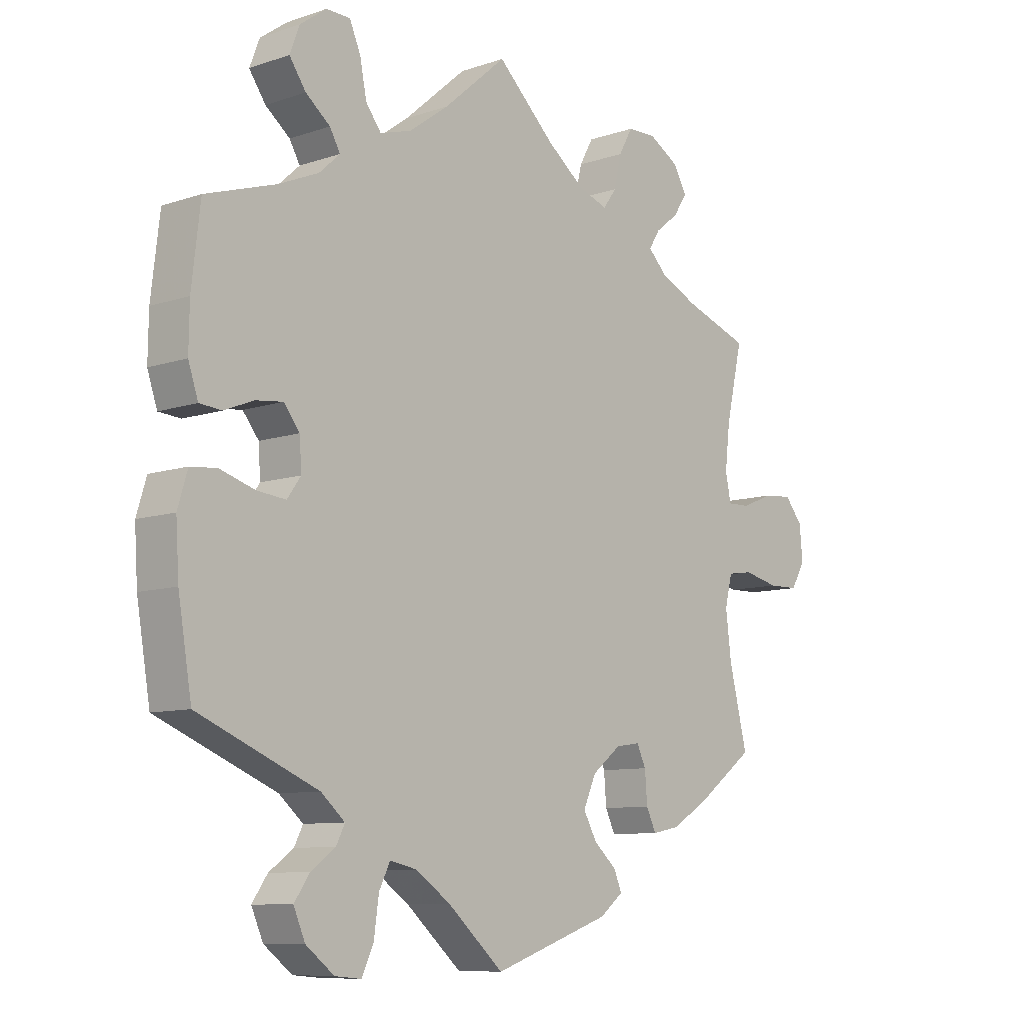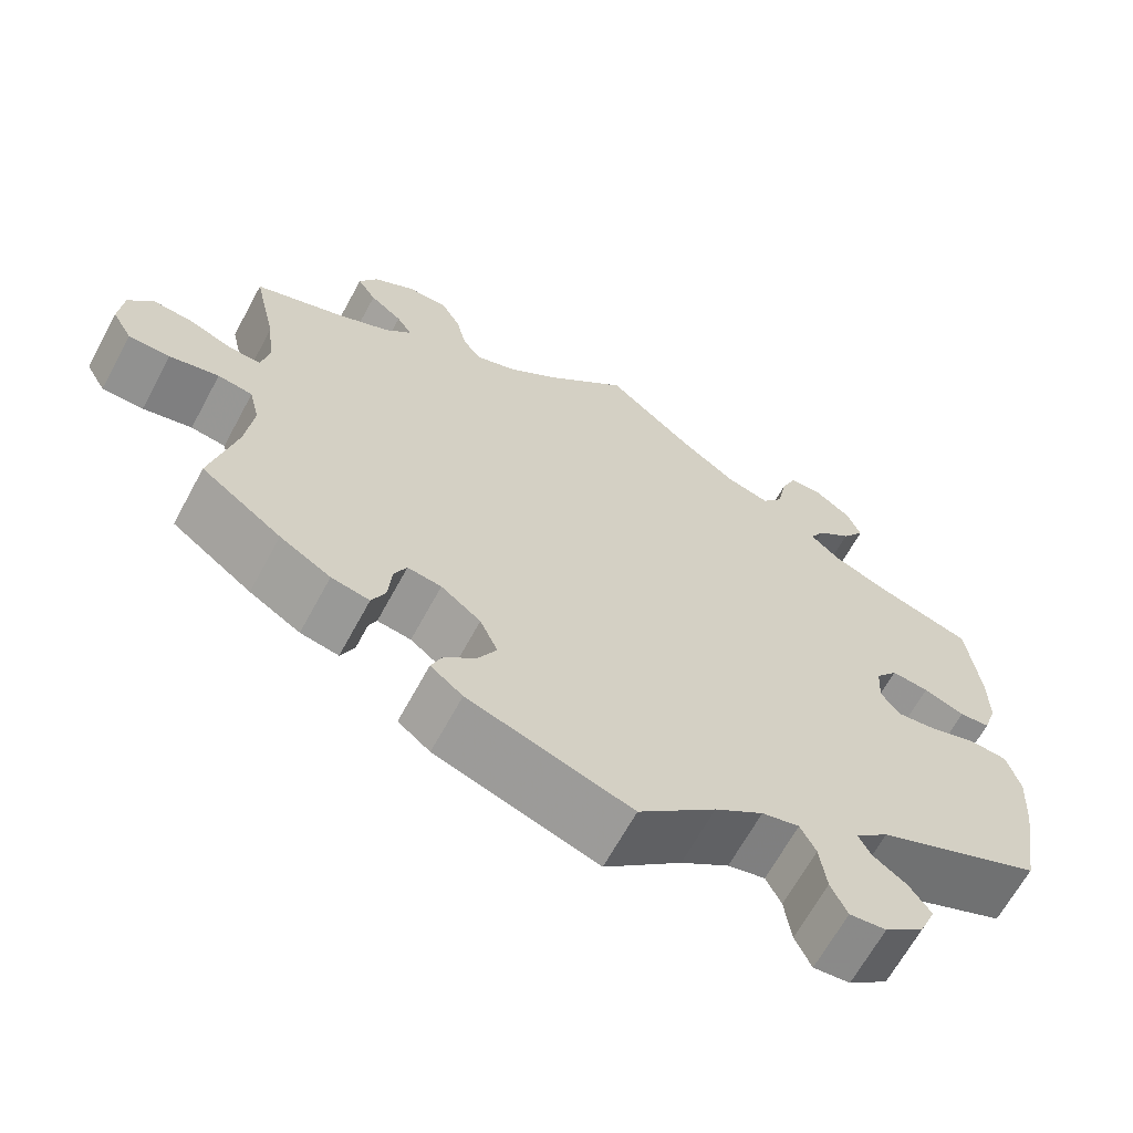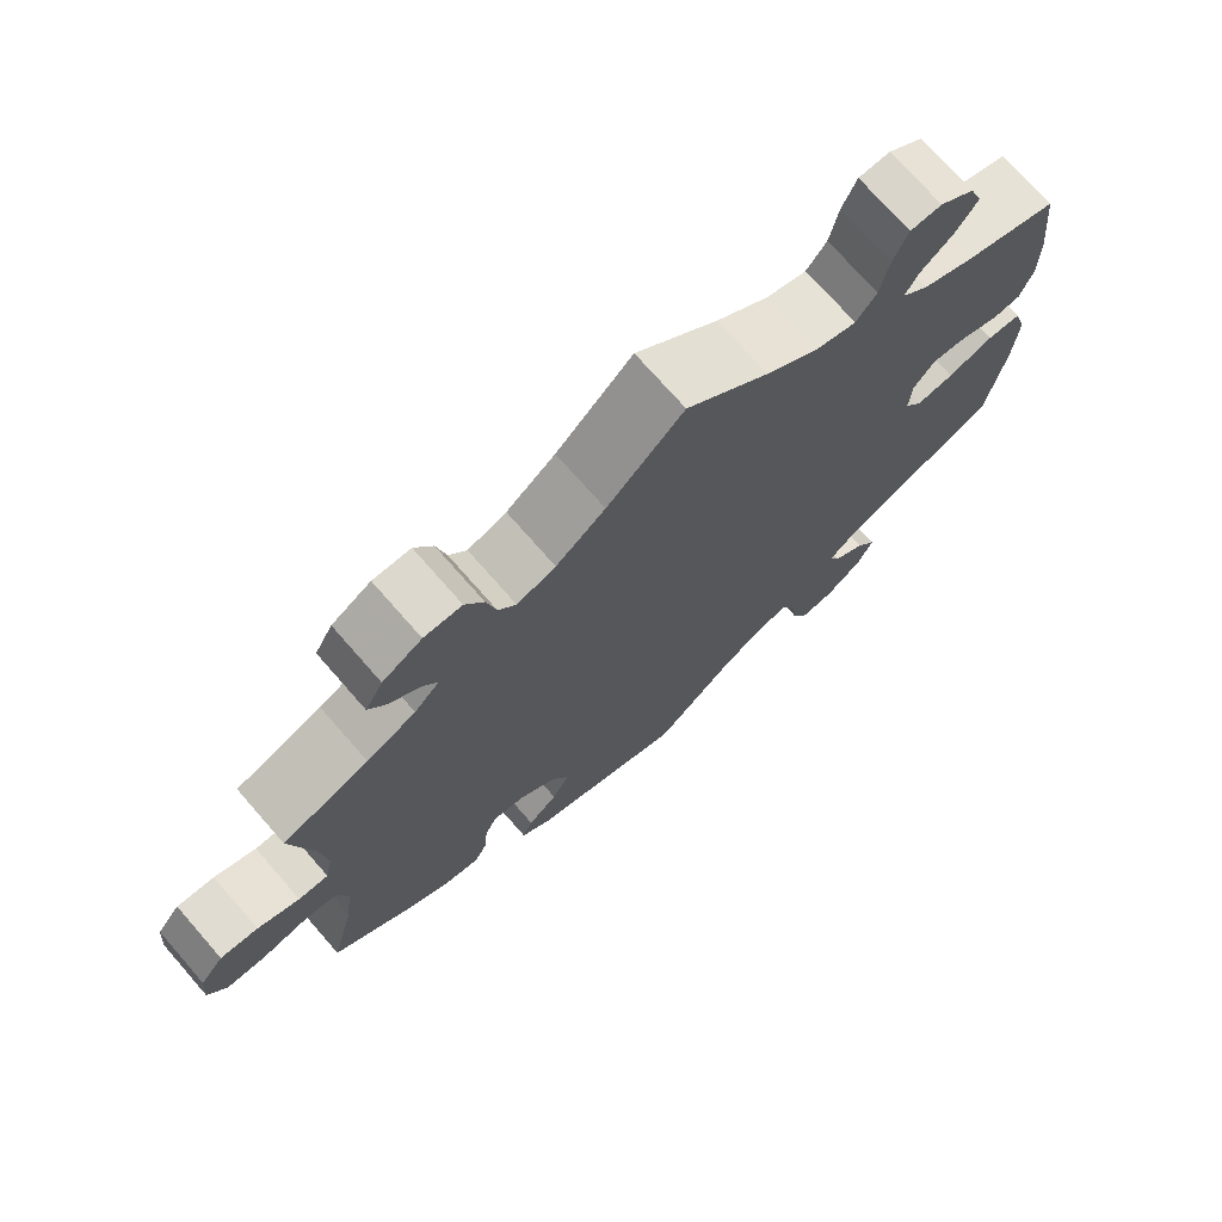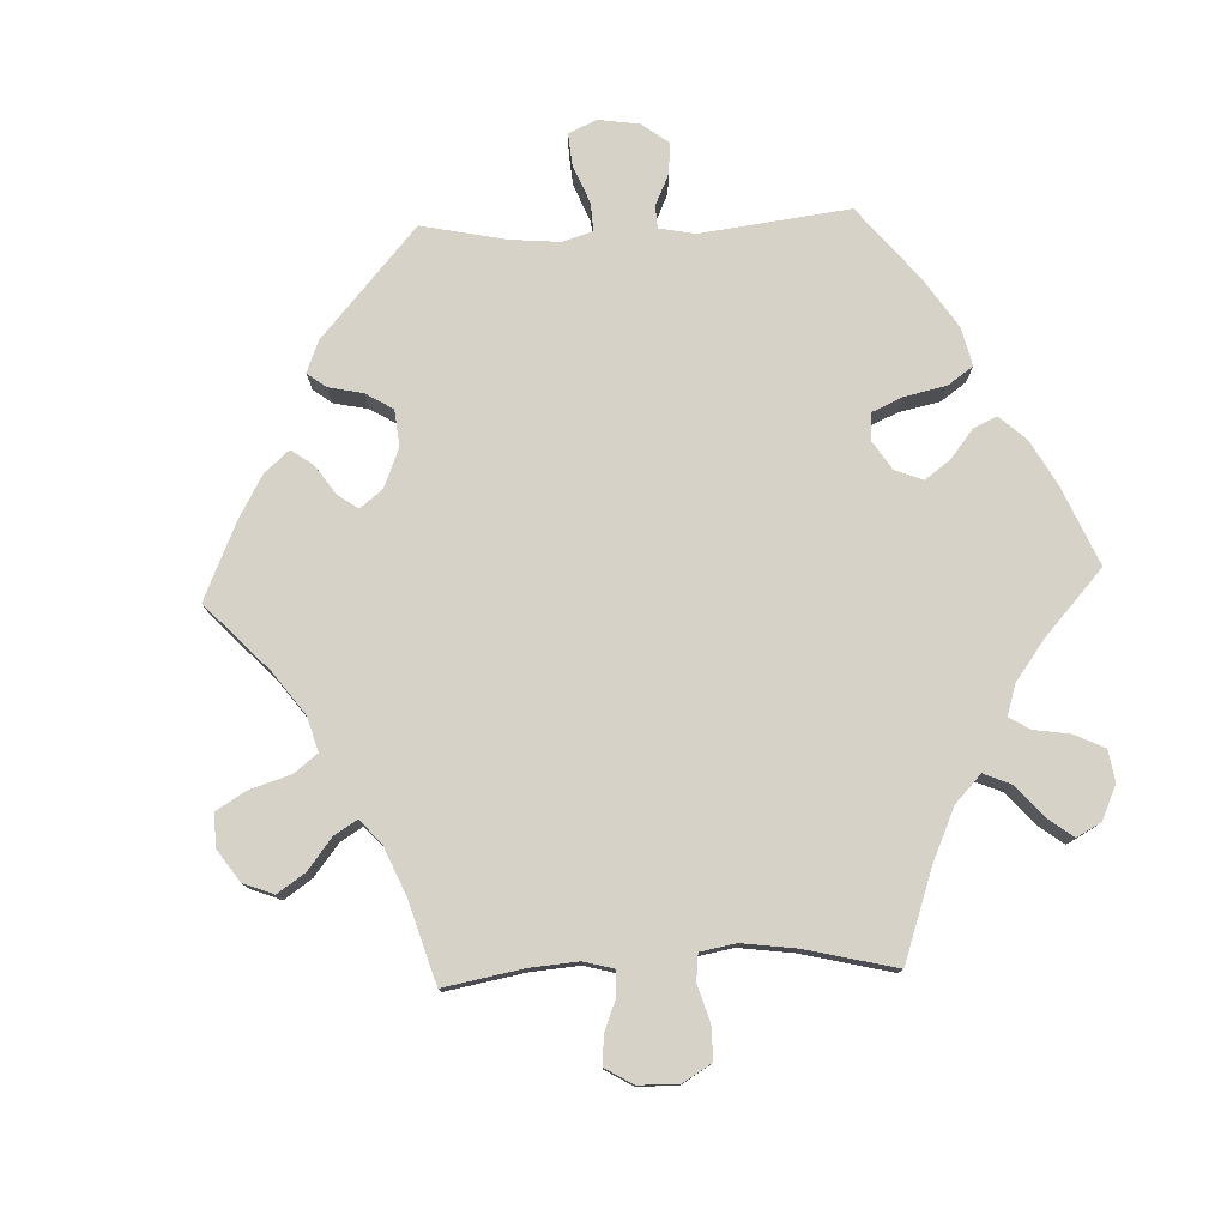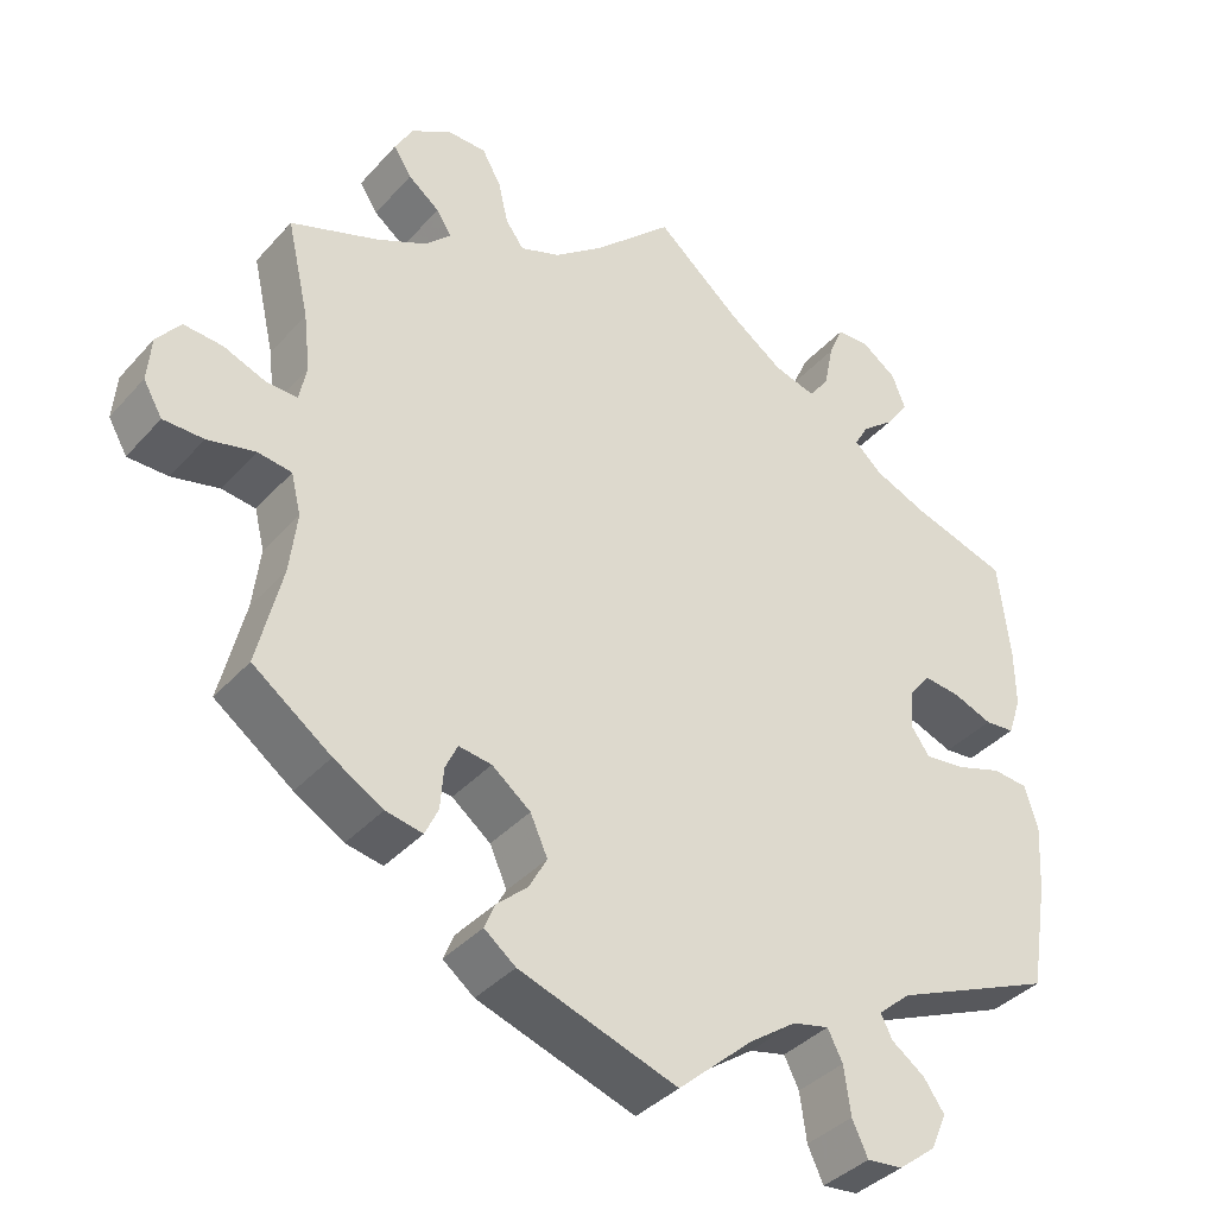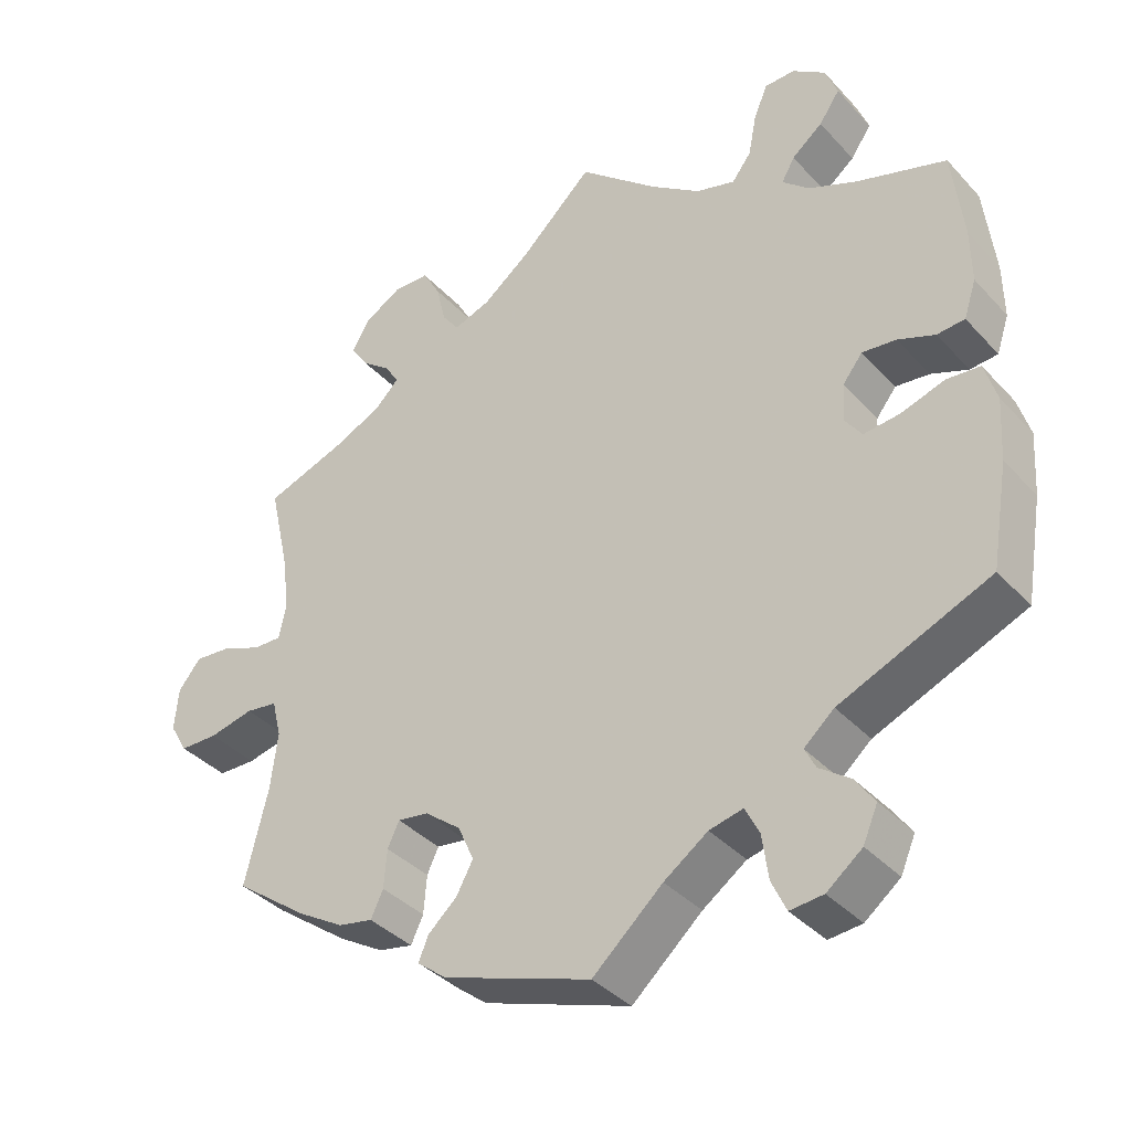
<metadata>
{"format":"obj","ext":"obj","renderer":"f3d","projection":"perspective","resolution":1024,"background":"white","views":[{"elev":-9.1,"azim":132.0,"up":"+Z"},{"elev":-65.5,"azim":-28.4,"up":"+Z"},{"elev":73.2,"azim":-41.2,"up":"+Z"},{"elev":77.6,"azim":-32.4,"up":"+Y"},{"elev":-37.6,"azim":-36.3,"up":"+Z"},{"elev":-37.5,"azim":36.9,"up":"+Z"}]}
</metadata>
<code>
v 0.514 0.07 0.169
v 0.515 0.07 0.098
v 0.499 0.07 0.05
v 0.463 0.07 0.047
v 0.415 0.07 0.066
v 0.371 0.07 0.071
v 0.345 0.07 0.038
v 0.342 0.07 -0.011
v 0.364 0.07 -0.042
v 0.411 0.07 -0.037
v 0.468 0.07 -0.019
v 0.511 0.07 -0.023
v 0.527 0.07 -0.076
v 0.522 0.07 -0.157
v 0.5 0.07 -0.289
v 0.305 0.07 -0.371
v 0.266 0.07 -0.405
v 0.28 0.07 -0.433
v 0.32 0.07 -0.462
v 0.345 0.07 -0.498
v 0.326 0.07 -0.542
v 0.28 0.07 -0.578
v 0.237 0.07 -0.582
v 0.218 0.07 -0.541
v 0.21 0.07 -0.483
v 0.192 0.07 -0.447
v 0.148 0.07 -0.457
v 0.091 0.07 -0.497
v 0 0.07 -0.578
v -0.192 0.07 -0.512
v -0.23 0.07 -0.482
v -0.217 0.07 -0.451
v -0.18 0.07 -0.418
v -0.158 0.07 -0.378
v -0.179 0.07 -0.331
v -0.226 0.07 -0.294
v -0.266 0.07 -0.288
v -0.281 0.07 -0.32
v -0.285 0.07 -0.37
v -0.301 0.07 -0.404
v -0.346 0.07 -0.395
v -0.406 0.07 -0.359
v -0.501 0.07 -0.289
v -0.471 0.07 -0.166
v -0.462 0.07 -0.092
v -0.474 0.07 -0.043
v -0.515 0.07 -0.037
v -0.573 0.07 -0.05
v -0.622 0.07 -0.049
v -0.645 0.07 -0.009
v -0.64 0.07 0.046
v -0.611 0.07 0.082
v -0.564 0.07 0.078
v -0.512 0.07 0.057
v -0.475 0.07 0.056
v -0.466 0.07 0.1
v -0.474 0.07 0.17
v -0.501 0.07 0.289
v -0.394 0.07 0.327
v -0.333 0.07 0.356
v -0.302 0.07 0.387
v -0.32 0.07 0.416
v -0.358 0.07 0.446
v -0.38 0.07 0.48
v -0.358 0.07 0.519
v -0.309 0.07 0.548
v -0.262 0.07 0.547
v -0.239 0.07 0.506
v -0.227 0.07 0.454
v -0.205 0.07 0.424
v -0.157 0.07 0.441
v -0.096 0.07 0.488
v -0.001 0.07 0.578
v 0.102 0.07 0.489
v 0.167 0.07 0.442
v 0.218 0.07 0.427
v 0.243 0.07 0.46
v 0.254 0.07 0.516
v 0.272 0.07 0.558
v 0.311 0.07 0.559
v 0.354 0.07 0.528
v 0.37 0.07 0.486
v 0.343 0.07 0.447
v 0.303 0.07 0.415
v 0.286 0.07 0.385
v 0.32 0.07 0.354
v 0.385 0.07 0.326
v 0.5 0.07 0.289
v 0.514 0 0.169
v 0.515 0 0.098
v 0.499 0 0.05
v 0.463 0 0.047
v 0.415 0 0.066
v 0.371 0 0.071
v 0.345 0 0.038
v 0.342 0 -0.011
v 0.364 0 -0.042
v 0.411 0 -0.037
v 0.468 0 -0.019
v 0.511 0 -0.023
v 0.527 0 -0.076
v 0.522 0 -0.157
v 0.5 0 -0.289
v 0.305 0 -0.371
v 0.266 0 -0.405
v 0.28 0 -0.433
v 0.32 0 -0.462
v 0.345 0 -0.498
v 0.326 0 -0.542
v 0.28 0 -0.578
v 0.237 0 -0.582
v 0.218 0 -0.541
v 0.21 0 -0.483
v 0.192 0 -0.447
v 0.148 0 -0.457
v 0.091 0 -0.497
v 0 0 -0.578
v -0.192 0 -0.512
v -0.23 0 -0.482
v -0.217 0 -0.451
v -0.18 0 -0.418
v -0.158 0 -0.378
v -0.179 0 -0.331
v -0.226 0 -0.294
v -0.266 0 -0.288
v -0.281 0 -0.32
v -0.285 0 -0.37
v -0.301 0 -0.404
v -0.346 0 -0.395
v -0.406 0 -0.359
v -0.501 0 -0.289
v -0.471 0 -0.166
v -0.462 0 -0.092
v -0.474 0 -0.043
v -0.515 0 -0.037
v -0.573 0 -0.05
v -0.622 0 -0.049
v -0.645 0 -0.009
v -0.64 0 0.046
v -0.611 0 0.082
v -0.564 0 0.078
v -0.512 0 0.057
v -0.475 0 0.056
v -0.466 0 0.1
v -0.474 0 0.17
v -0.501 0 0.289
v -0.394 0 0.327
v -0.333 0 0.356
v -0.302 0 0.387
v -0.32 0 0.416
v -0.358 0 0.446
v -0.38 0 0.48
v -0.358 0 0.519
v -0.309 0 0.548
v -0.262 0 0.547
v -0.239 0 0.506
v -0.227 0 0.454
v -0.205 0 0.424
v -0.157 0 0.441
v -0.096 0 0.488
v -0.001 0 0.578
v 0.102 0 0.489
v 0.167 0 0.442
v 0.218 0 0.427
v 0.243 0 0.46
v 0.254 0 0.516
v 0.272 0 0.558
v 0.311 0 0.559
v 0.354 0 0.528
v 0.37 0 0.486
v 0.343 0 0.447
v 0.303 0 0.415
v 0.286 0 0.385
v 0.32 0 0.354
v 0.385 0 0.326
v 0.5 0 0.289
f 87 88 1 2
f 86 87 2 3
f 85 86 3 4
f 81 82 83 84
f 81 84 85
f 80 81 85
f 77 78 79 80
f 77 80 85
f 76 77 85 4
f 72 73 74
f 71 72 74 75
f 70 71 75 76
f 66 67 68 69
f 66 69 70
f 65 66 70
f 62 63 64 65
f 61 62 65 70
f 60 61 70 76
f 57 58 59
f 56 57 59 60
f 55 56 60 76
f 51 52 53 54
f 51 54 55
f 50 51 55
f 47 48 49 50
f 46 47 50 55
f 45 46 55 76
f 41 42 43 44
f 38 39 40 41
f 37 38 41 44
f 36 37 44 45
f 30 31 32 33
f 28 29 30 33
f 27 28 33 34
f 26 27 34 35
f 22 23 24 25
f 22 25 26
f 21 22 26
f 18 19 20 21
f 17 18 21 26
f 16 17 26 35
f 10 11 12 13
f 9 10 13 14
f 76 4 5
f 76 5 6
f 45 76 6 7
f 36 45 7 8
f 35 36 8 9
f 15 16 35
f 9 14 15 35
f 90 89 176 175
f 91 90 175 174
f 92 91 174 173
f 172 171 170 169
f 173 172 169
f 173 169 168
f 168 167 166 165
f 173 168 165
f 92 173 165 164
f 162 161 160
f 163 162 160 159
f 164 163 159 158
f 157 156 155 154
f 158 157 154
f 158 154 153
f 153 152 151 150
f 158 153 150 149
f 164 158 149 148
f 147 146 145
f 148 147 145 144
f 164 148 144 143
f 142 141 140 139
f 143 142 139
f 143 139 138
f 138 137 136 135
f 143 138 135 134
f 164 143 134 133
f 132 131 130 129
f 129 128 127 126
f 132 129 126 125
f 133 132 125 124
f 121 120 119 118
f 121 118 117 116
f 122 121 116 115
f 123 122 115 114
f 113 112 111 110
f 114 113 110
f 114 110 109
f 109 108 107 106
f 114 109 106 105
f 123 114 105 104
f 101 100 99 98
f 102 101 98 97
f 93 92 164
f 94 93 164
f 95 94 164 133
f 96 95 133 124
f 97 96 124 123
f 123 104 103
f 123 103 102 97
f 1 89 90 2
f 2 90 91 3
f 3 91 92 4
f 4 92 93 5
f 5 93 94 6
f 6 94 95 7
f 7 95 96 8
f 8 96 97 9
f 9 97 98 10
f 10 98 99 11
f 11 99 100 12
f 12 100 101 13
f 13 101 102 14
f 14 102 103 15
f 15 103 104 16
f 16 104 105 17
f 17 105 106 18
f 18 106 107 19
f 19 107 108 20
f 20 108 109 21
f 21 109 110 22
f 22 110 111 23
f 23 111 112 24
f 24 112 113 25
f 25 113 114 26
f 26 114 115 27
f 27 115 116 28
f 28 116 117 29
f 29 117 118 30
f 30 118 119 31
f 31 119 120 32
f 32 120 121 33
f 33 121 122 34
f 34 122 123 35
f 35 123 124 36
f 36 124 125 37
f 37 125 126 38
f 38 126 127 39
f 39 127 128 40
f 40 128 129 41
f 41 129 130 42
f 42 130 131 43
f 43 131 132 44
f 44 132 133 45
f 45 133 134 46
f 46 134 135 47
f 47 135 136 48
f 48 136 137 49
f 49 137 138 50
f 50 138 139 51
f 51 139 140 52
f 52 140 141 53
f 53 141 142 54
f 54 142 143 55
f 55 143 144 56
f 56 144 145 57
f 57 145 146 58
f 58 146 147 59
f 59 147 148 60
f 60 148 149 61
f 61 149 150 62
f 62 150 151 63
f 63 151 152 64
f 64 152 153 65
f 65 153 154 66
f 66 154 155 67
f 67 155 156 68
f 68 156 157 69
f 69 157 158 70
f 70 158 159 71
f 71 159 160 72
f 72 160 161 73
f 73 161 162 74
f 74 162 163 75
f 75 163 164 76
f 76 164 165 77
f 77 165 166 78
f 78 166 167 79
f 79 167 168 80
f 80 168 169 81
f 81 169 170 82
f 82 170 171 83
f 83 171 172 84
f 84 172 173 85
f 85 173 174 86
f 86 174 175 87
f 87 175 176 88
f 88 176 89 1

</code>
